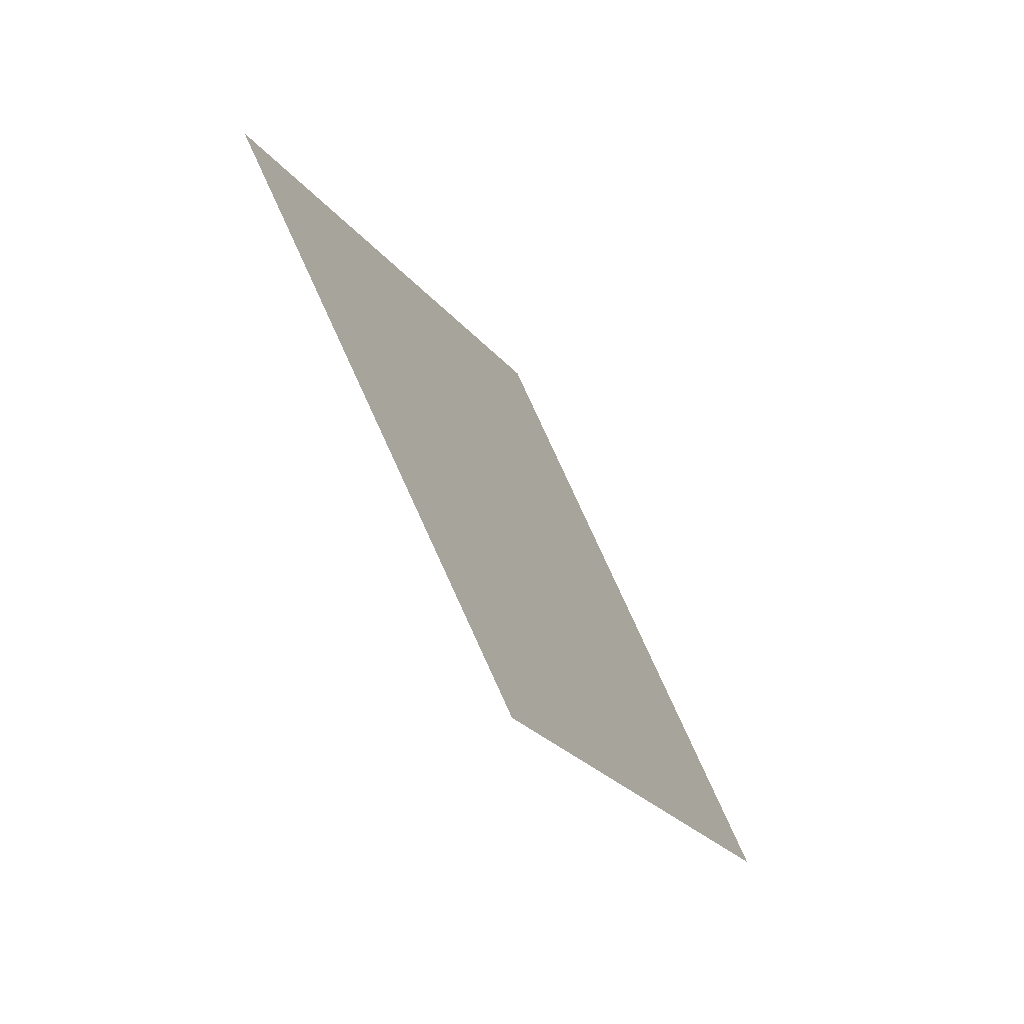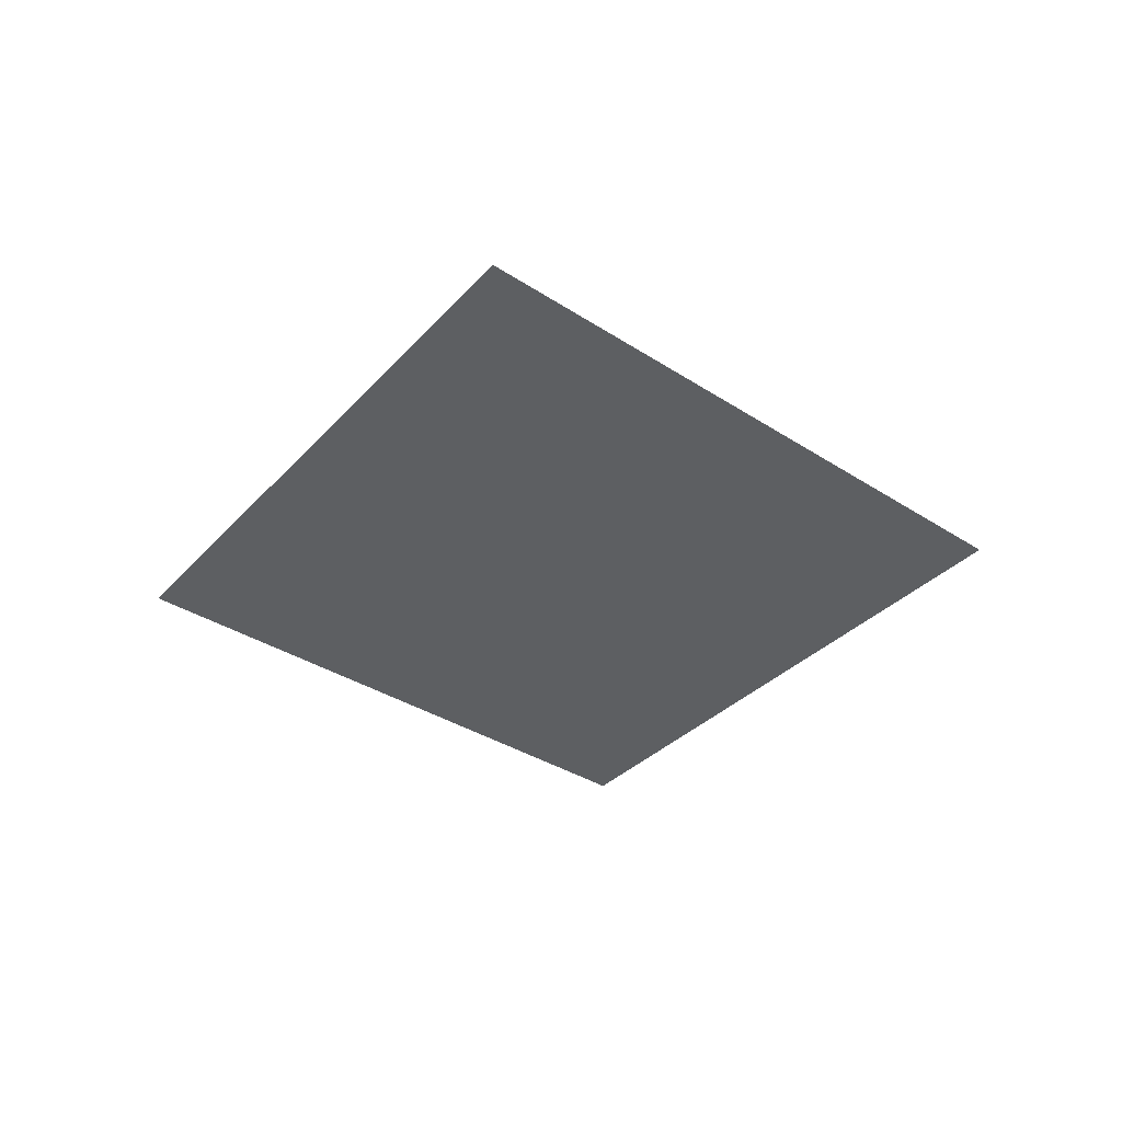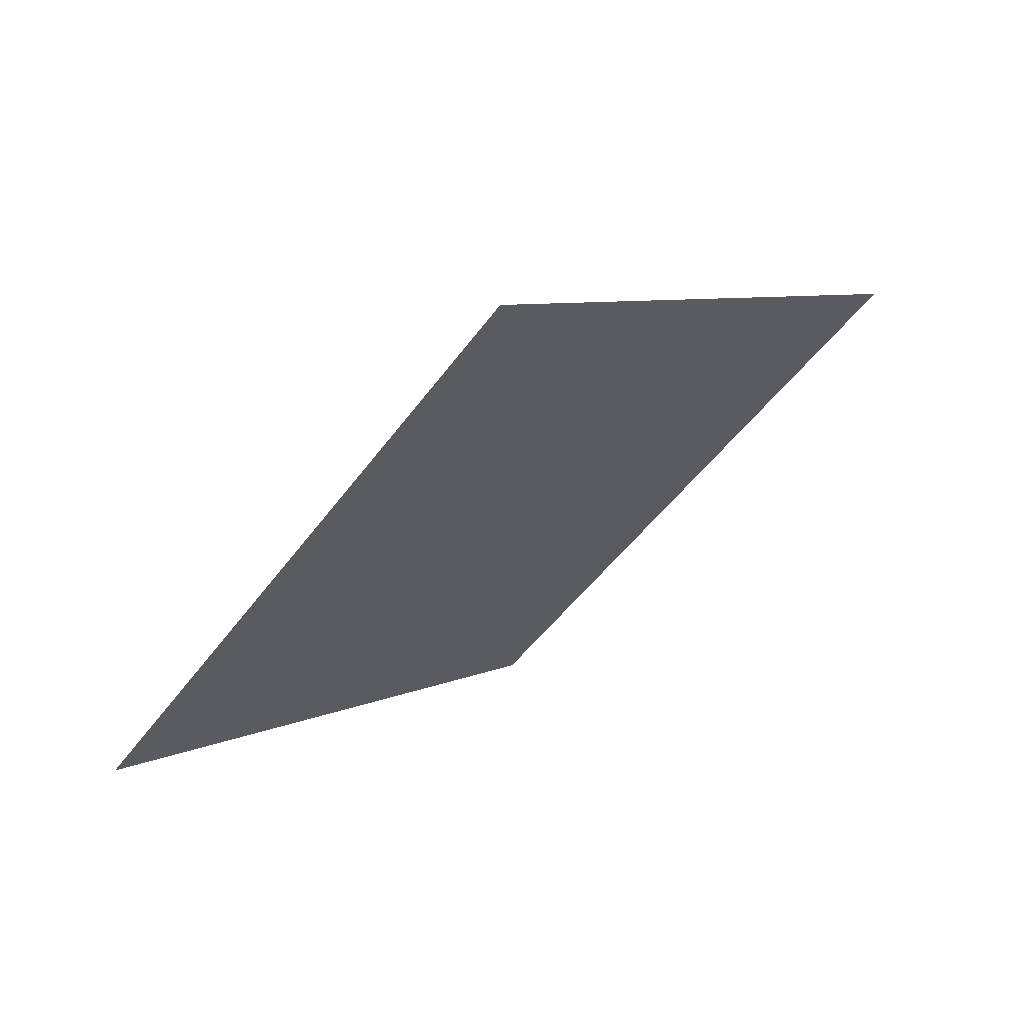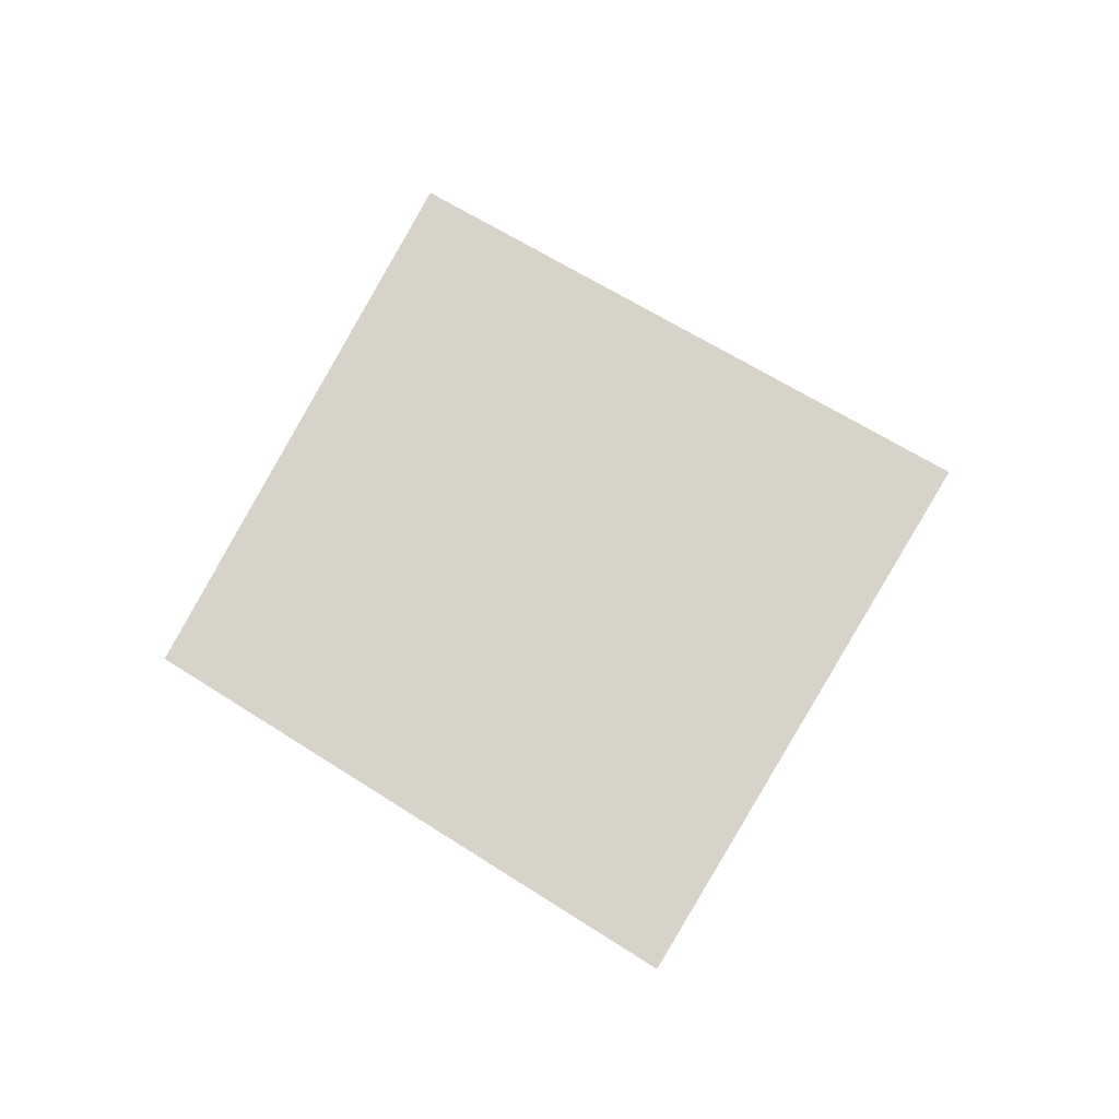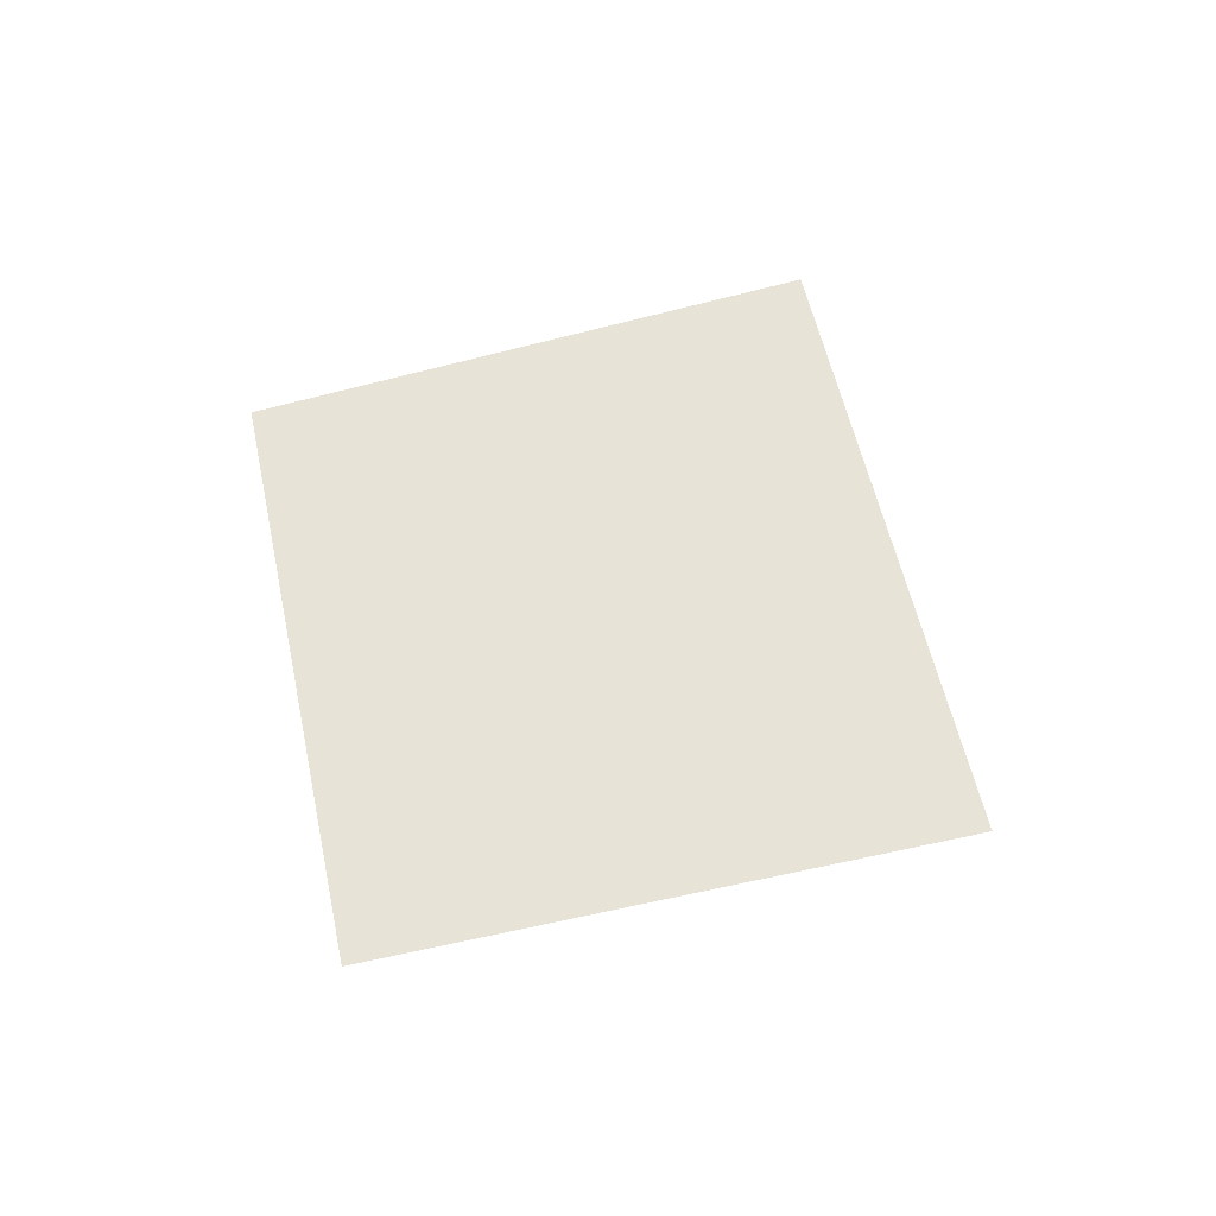
<metadata>
{"format":"obj","ext":"obj","renderer":"f3d","projection":"perspective","resolution":1024,"background":"white","views":[{"elev":-67.8,"azim":-57.8,"up":"+Y"},{"elev":-39.6,"azim":-173.2,"up":"+Z"},{"elev":66.8,"azim":145.2,"up":"+Y"},{"elev":76.4,"azim":75.5,"up":"+Z"},{"elev":62.1,"azim":121.8,"up":"+Z"}]}
</metadata>
<code>
o Map 0 - Npc 51071: Captain Florence
v -4038 -7139 0
v -3999 -7174 0
v -3998 -7098 0
v -3960 -7137 0
f 3 4 2 1

</code>
